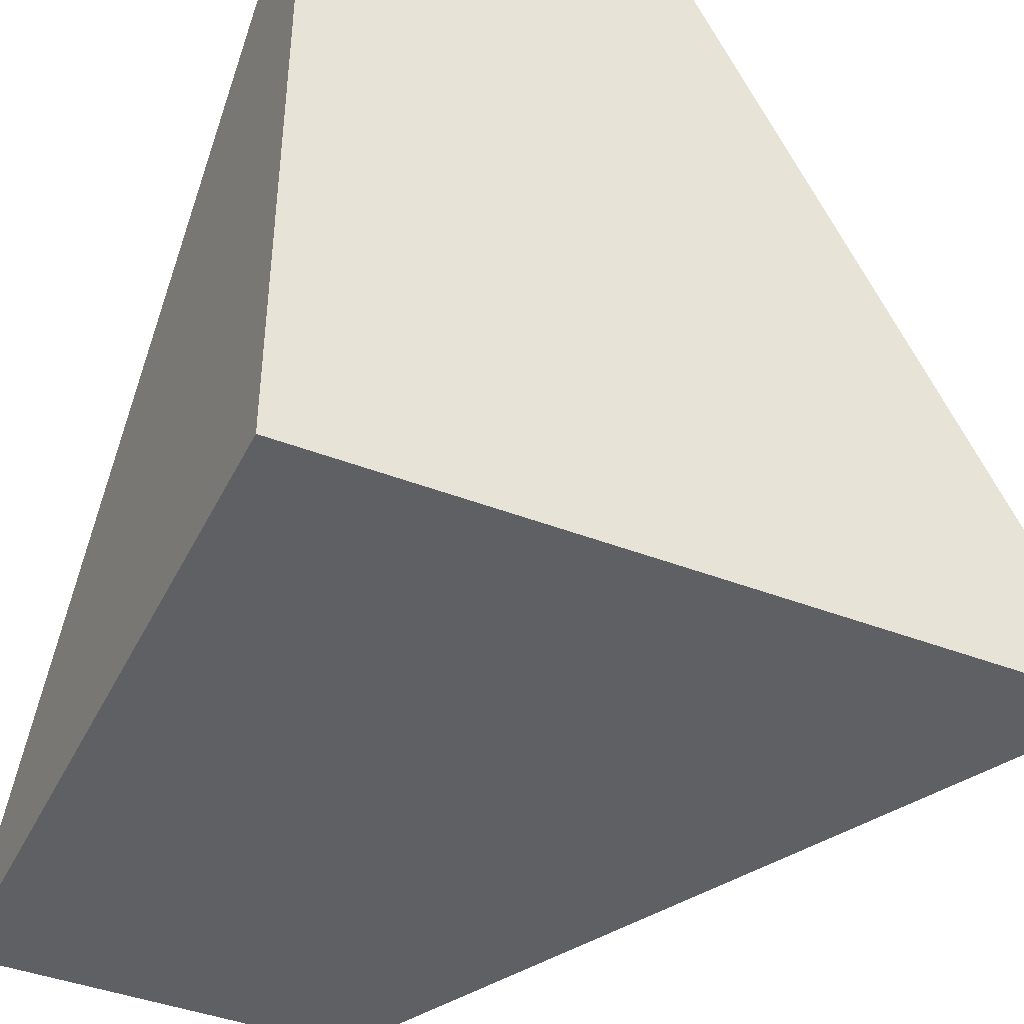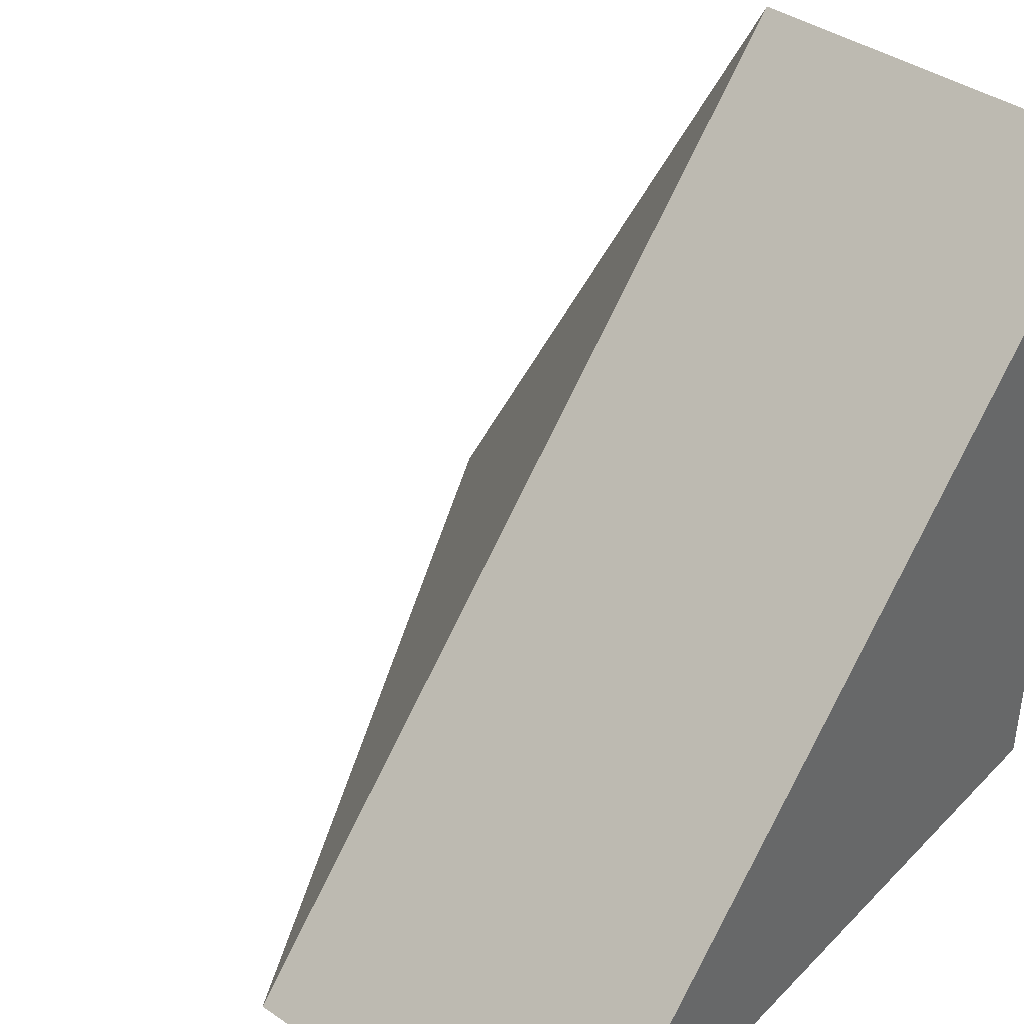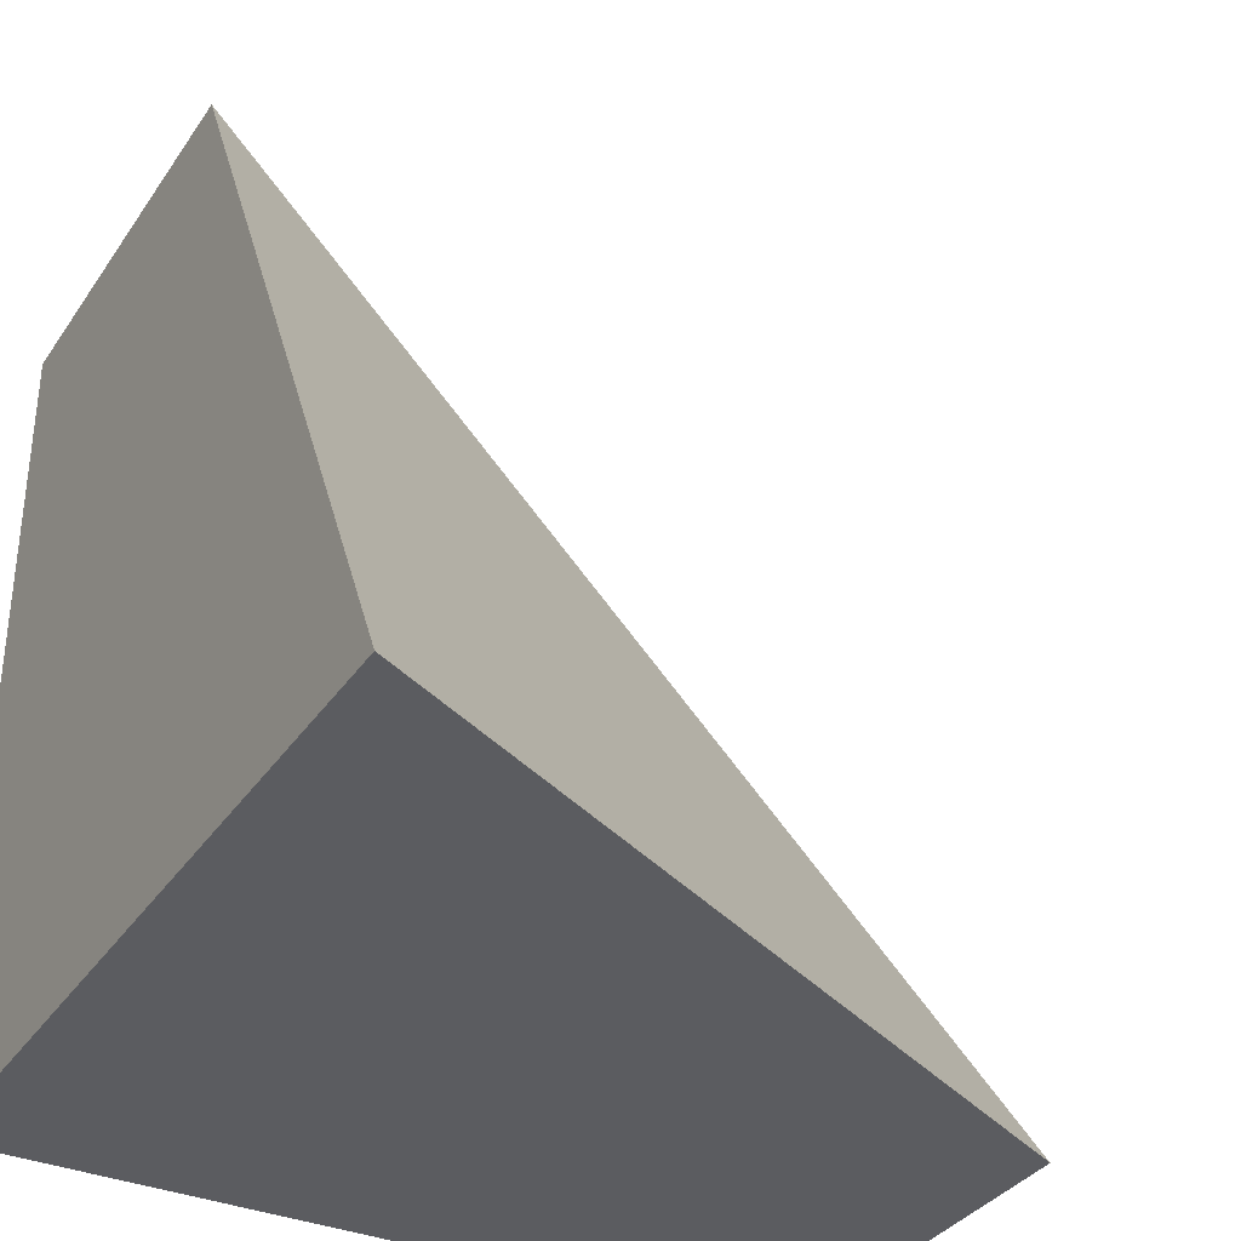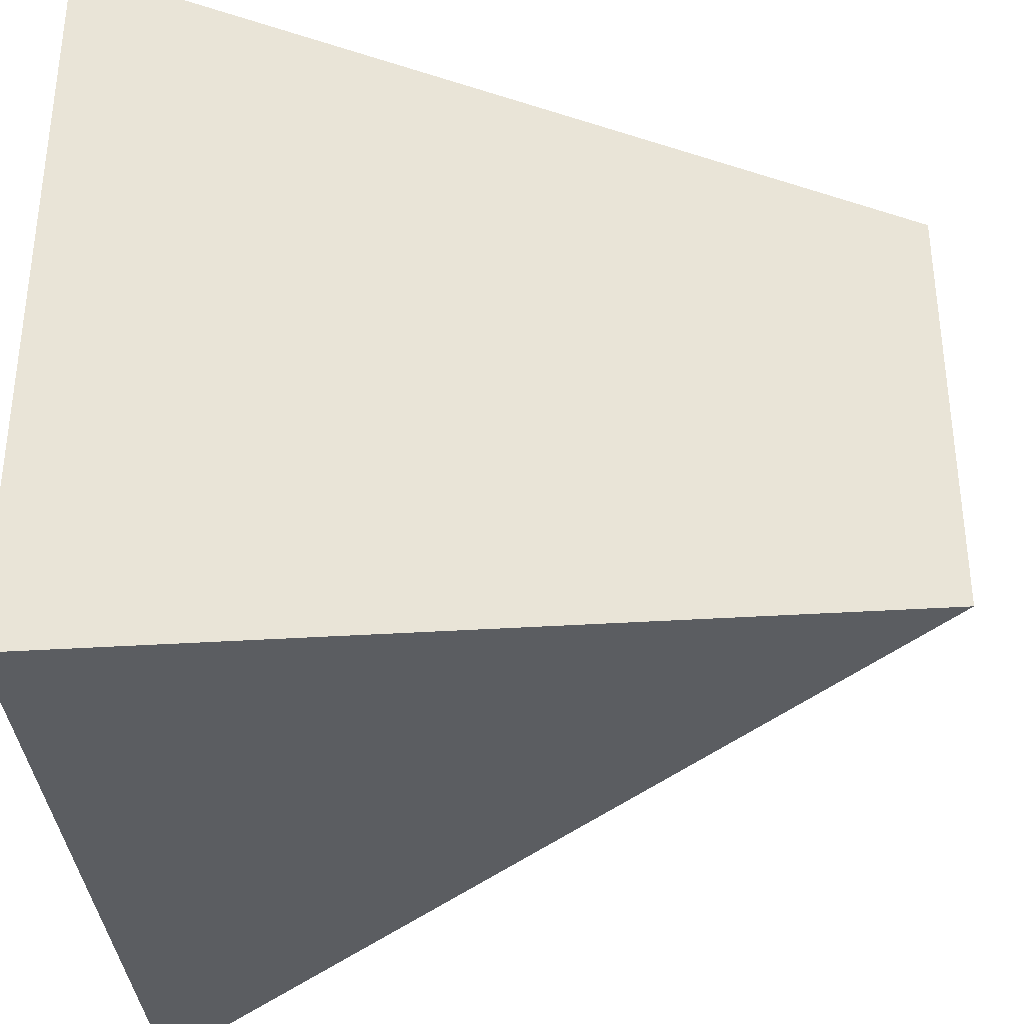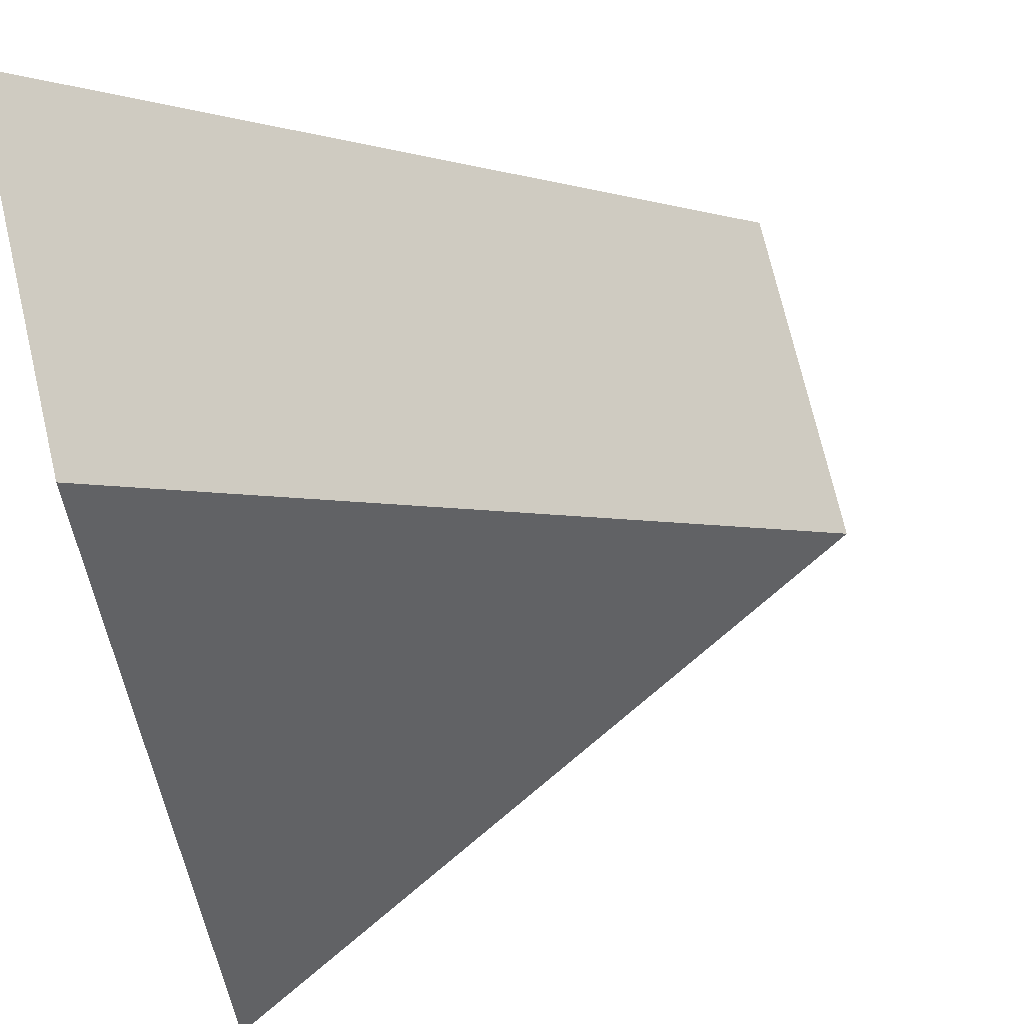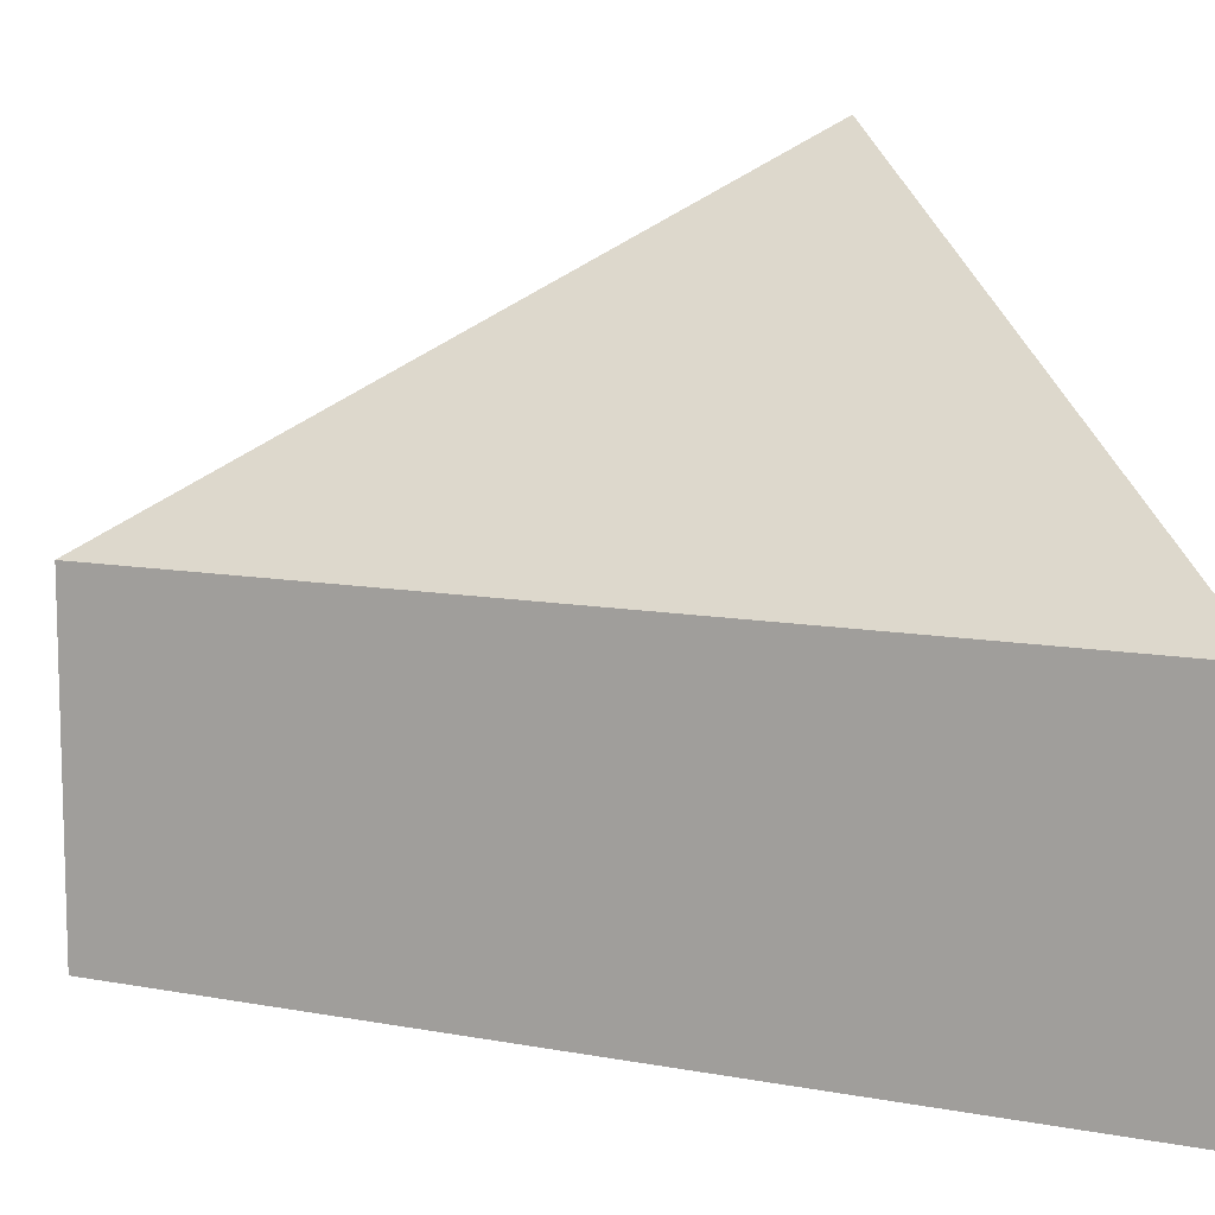
<metadata>
{"format":"obj","ext":"obj","renderer":"f3d","projection":"perspective","resolution":1024,"background":"white","views":[{"elev":-42.1,"azim":65.1,"up":"+Z"},{"elev":41.0,"azim":-50.5,"up":"+Z"},{"elev":-34.7,"azim":150.7,"up":"+Z"},{"elev":-35.5,"azim":-175.1,"up":"+Y"},{"elev":73.6,"azim":166.8,"up":"+Z"},{"elev":10.5,"azim":-19.7,"up":"+Y"}]}
</metadata>
<code>
o HalfCornerSloped
v -0.5 -0.5 -0.5
v -0.5 0 -0.5
v 0.5 -0.5 0.5
v 0.5 0 0.5
v 0.5 -0.5 -0.5
v 0.5 0.5 -0.5
f 2 3 4
f 2 5 1
f 5 4 3
f 4 6 2
f 5 3 1
f 2 1 3
f 2 6 5
f 5 6 4

</code>
